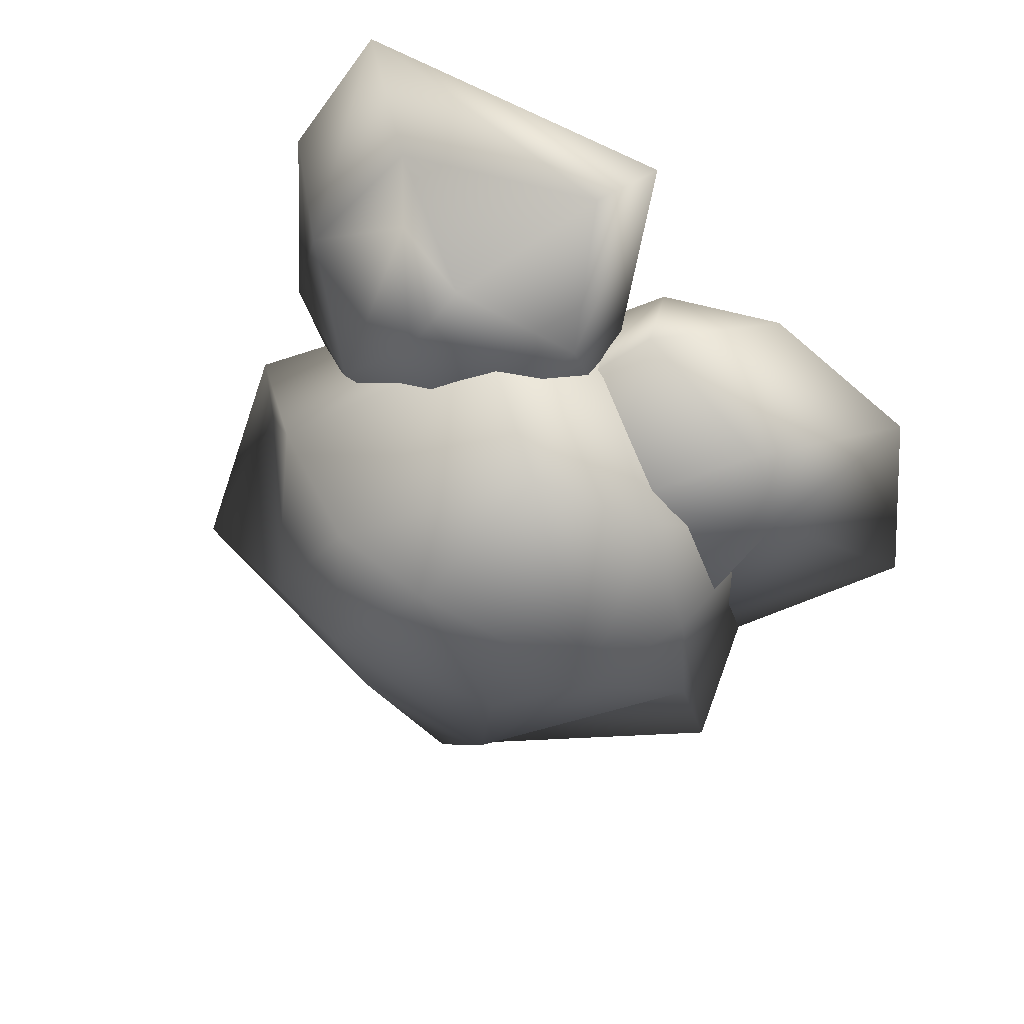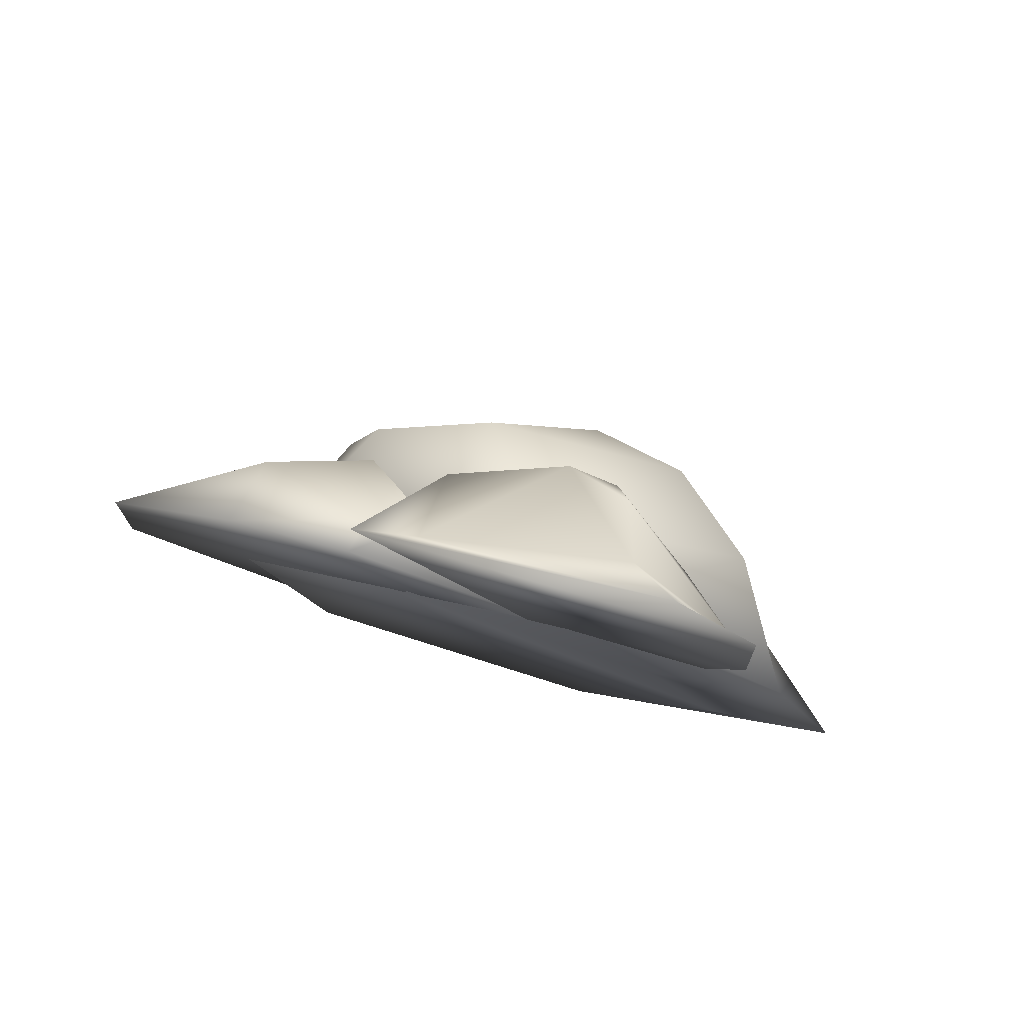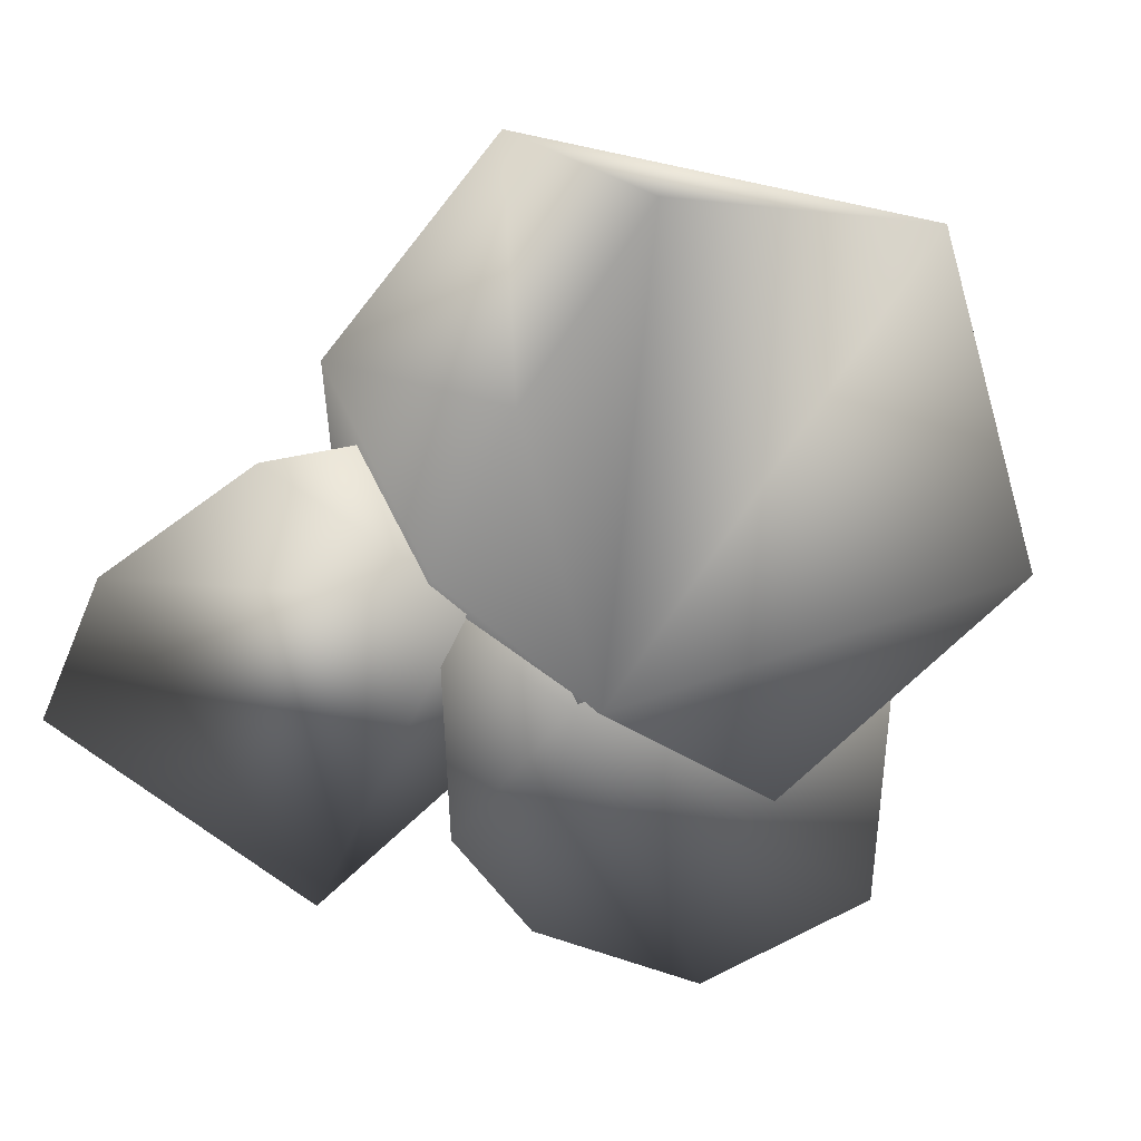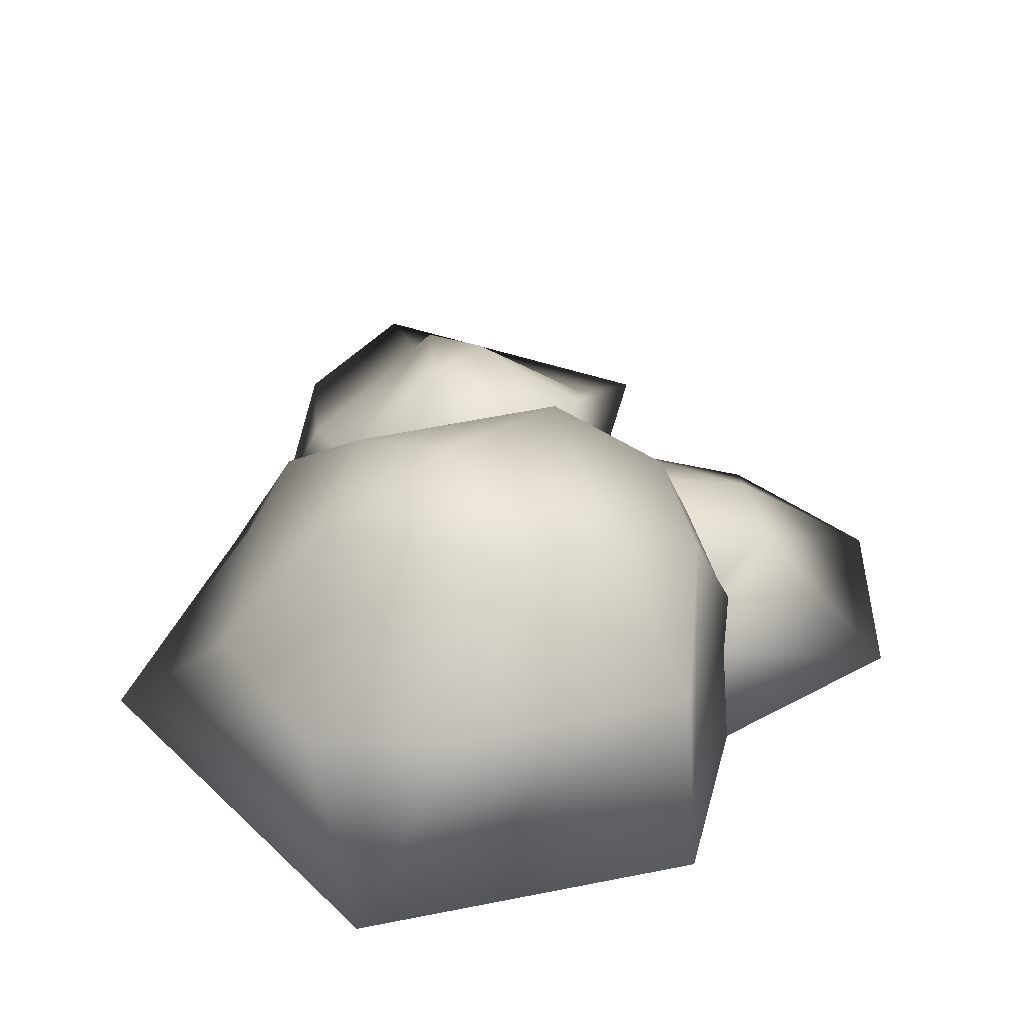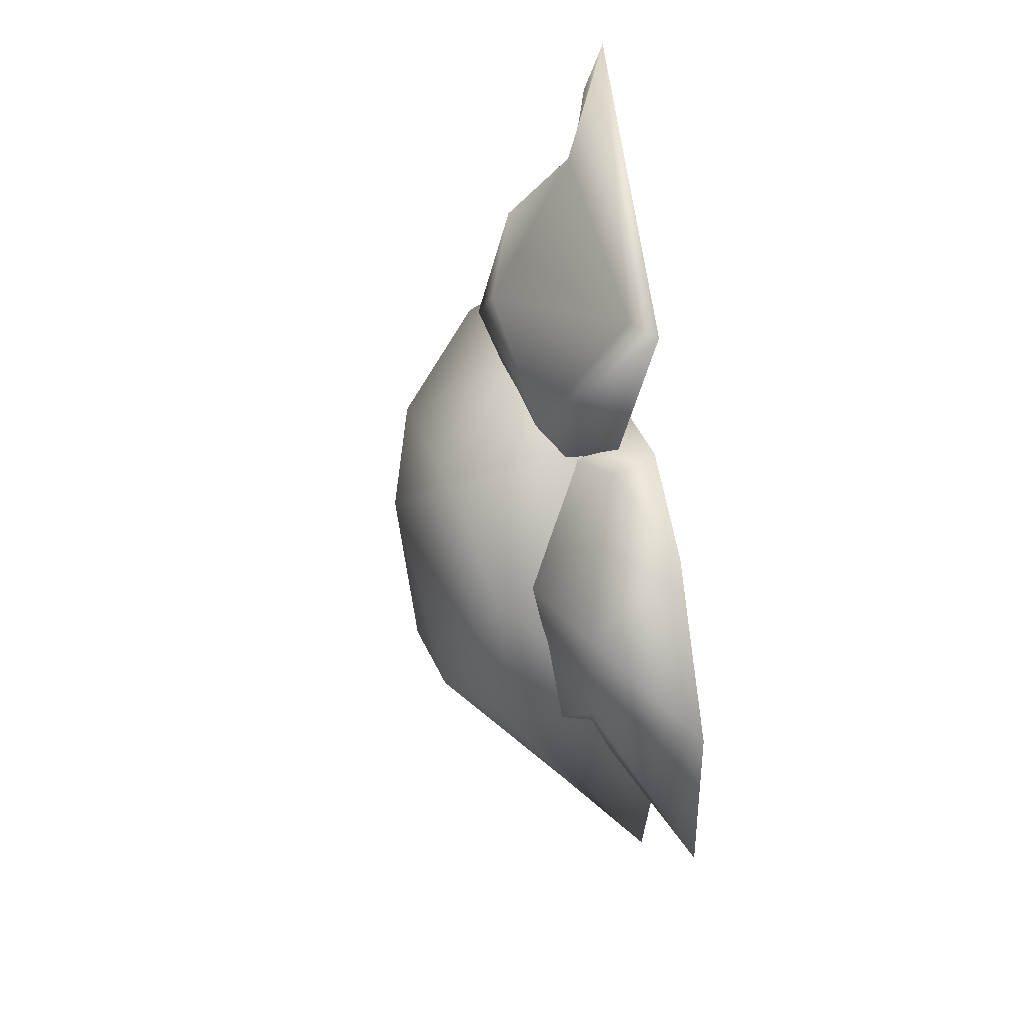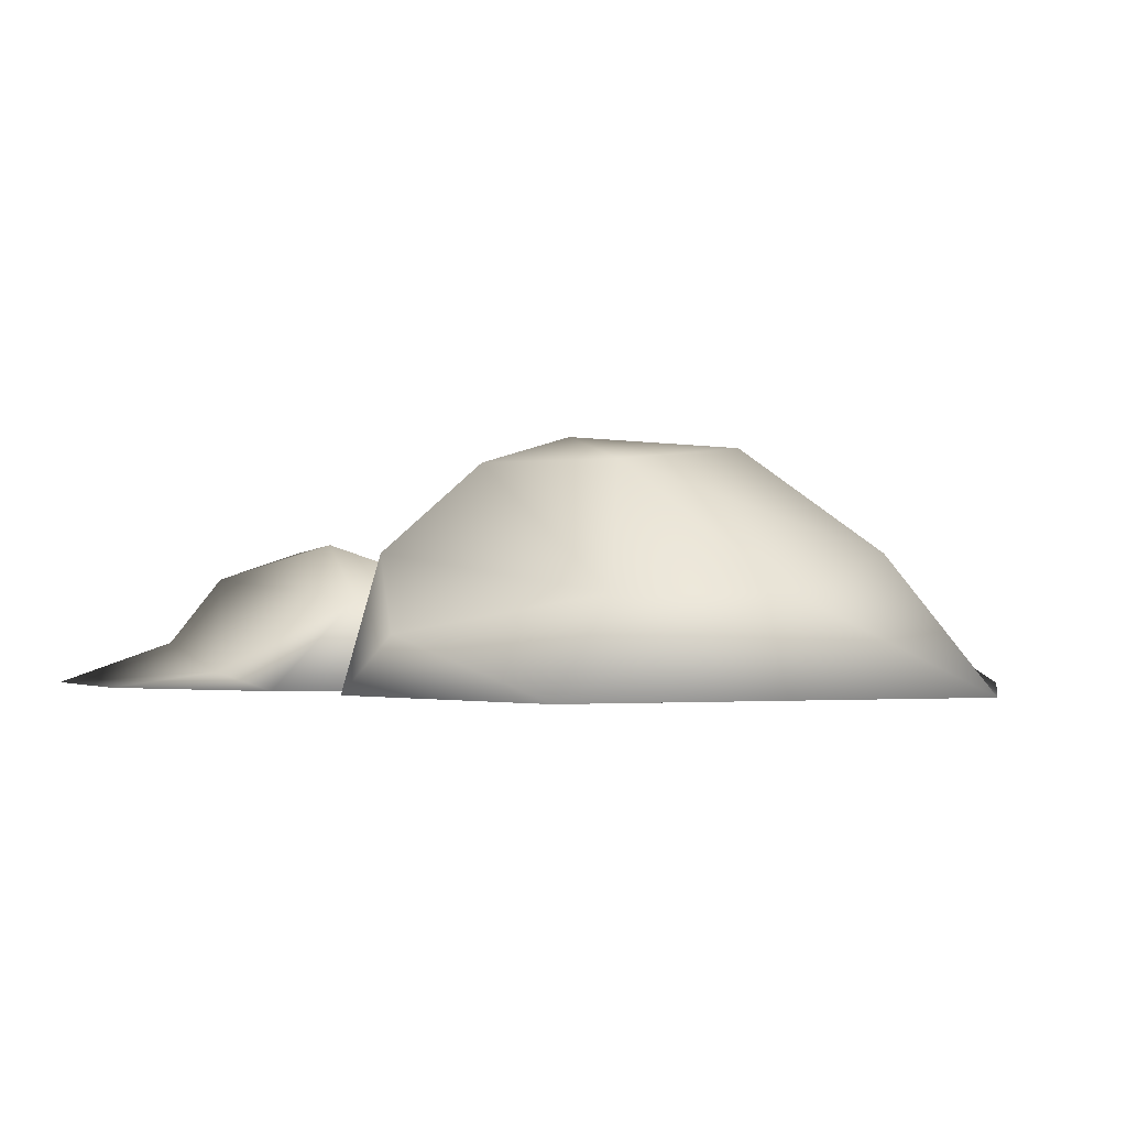
<metadata>
{"format":"obj","ext":"obj","renderer":"f3d","projection":"perspective","resolution":1024,"background":"white","views":[{"elev":37.1,"azim":-164.8,"up":"+Z"},{"elev":79.9,"azim":15.6,"up":"+Z"},{"elev":-71.7,"azim":123.0,"up":"+Y"},{"elev":42.5,"azim":-176.6,"up":"+Y"},{"elev":50.2,"azim":-99.3,"up":"+Z"},{"elev":-0.6,"azim":116.5,"up":"+Y"}]}
</metadata>
<code>
v  0.5259 0.0004 0.2613
v  0.3956 0.231 0.2643
v  0.0985 0.0311 0.4954
v  -0.2643 0.3863 -0.1095
v  -0.4199 0.1661 -0.2806
v  -0.4282 0.2909 0
v  -0.437 0.0015 -0.5373
v  -0.2505 -0.0015 0.2118
v  -0.5531 0.0004 0.0466
v  0.6797 0.0015 -0.1986
v  0.2806 0.1661 -0.4199
v  0.4666 0.1661 -0.1933
v  -0.5776 0.1549 0.1793
v  -0.4167 0.1157 -0.1082
v  -0.8073 0.0019 0.004
v  -0.0177 0.1549 0.1793
v  0.0674 0.0019 0.0902
v  -0.1142 0.0733 -0.0953
v  0.3915 0.0291 0.5952
v  0.4218 -0.0003 0.7934
v  0.4396 0.0003 0.4504
v  -0.2837 0.0011 0.8323
v  -0.2134 0.0733 0.346
v  0.04 0.0003 0.2849
v  0.3711 0.0019 0.2849
v  0.0612 0.1549 0.2495
v  0.294 0.1549 0.3739
v  -0.1769 0.0291 0.7676
v  0.0361 0.2382 0.6558
v  -0.1769 0.1891 0.5295
v  -0.1421 0.1549 0.4121
v  -0.3071 0.0003 0.5616
v  0.0412 0.0019 0.3555
v  -0.4675 0.0011 -0.2445
v  -0.1991 -0.0003 -0.0955
v  -0.2175 -0.0013 0.2483
v  0.4758 0.0986 0.1971
v  0.2379 0.3863 0.1589
v  0 0.1661 0.5051
v  0.1269 0.2511 0.5295
v  0.2649 0.0003 1.026
v  0.1876 0.0733 0.8346
v  -0.466 0.1891 0.0109
v  -0.2261 0.2173 0.0064
v  -0.5321 0.0003 0.5395
v  -0.2977 0.0733 0.5095
v  -0.5305 0.1549 0.3348
v  -0 0.231 -0.4758
v  -0.0754 0.4183 -0.1821
v  0.2643 0.3863 -0.1095
v  0.0558 0.438 0.0835
v  -0.1393 0.3433 0.3364
v  -0.356 0.2909 0.2379
v  -0.1971 0.0986 0.4758
v  0.1084 -0.0015 0.3207
v  -0.2725 0.2511 0.24
v  -0.7827 0.0011 0.3453
v  0.1599 0.0015 -0.7183
v  0.1523 0.1891 0.7494
v  0.4518 -0.0006 -0.3508
v  0.284 -0.0021 0.0354
g Filth
f 1 2 3
f 4 5 6
f 7 8 9
f 10 11 12
f 13 14 15
f 16 17 18
f 19 20 21
f 22 23 24
f 25 26 27
f 28 29 30
f 31 32 33
f 34 35 36
f 10 12 37
f 2 38 39
f 3 2 39
f 9 6 7
f 40 27 26
f 41 19 42
f 14 43 44
f 45 46 47
f 4 48 5
f 22 28 30
f 48 49 50
f 51 4 52
f 53 9 54
f 55 3 8
f 56 47 46
f 18 44 16
f 45 47 57
f 30 40 26
f 24 23 26
f 24 26 25
f 20 24 21
f 36 18 17
f 36 33 32
f 41 42 28
f 41 28 22
f 37 1 10
f 50 49 51
f 38 2 12
f 54 52 53
f 4 53 52
f 57 47 13
f 56 13 47
f 31 33 16
f 31 16 56
f 48 58 5
f 11 10 58
f 35 34 18
f 14 44 18
f 40 59 27
f 29 28 42
f 36 45 57
f 36 15 34
f 22 30 23
f 23 30 26
f 21 27 19
f 59 19 27
f 20 41 22
f 24 20 22
f 8 54 9
f 18 36 35
f 12 50 38
f 11 50 12
f 60 61 8
f 7 58 8
f 56 16 44
f 43 56 44
f 7 6 5
f 7 5 58
f 3 39 54
f 54 8 3
f 61 10 1
f 55 1 3
f 21 24 25
f 27 21 25
f 51 52 38
f 38 50 51
f 34 14 18
f 14 34 15
f 4 51 49
f 49 48 4
f 2 1 37
f 2 37 12
f 30 29 40
f 59 40 29
f 15 36 57
f 13 15 57
f 58 48 11
f 50 11 48
f 20 19 41
f 36 32 45
f 46 45 32
f 52 54 39
f 52 39 38
f 60 58 10
f 10 61 60
f 19 59 42
f 42 59 29
f 46 31 56
f 32 31 46
f 9 53 6
f 4 6 53
f 43 14 13
f 56 43 13
f 61 55 8
f 1 55 61
f 36 17 33
f 16 33 17
f 58 60 8

</code>
